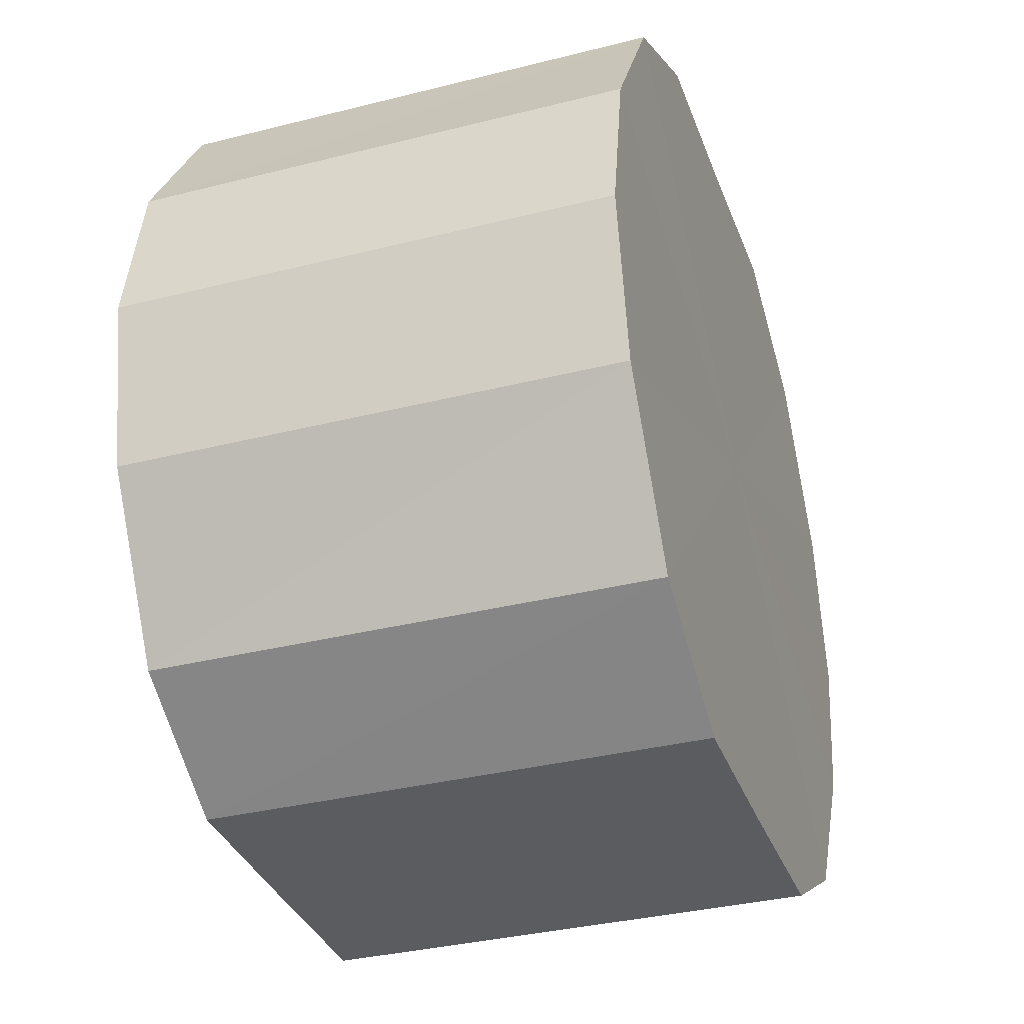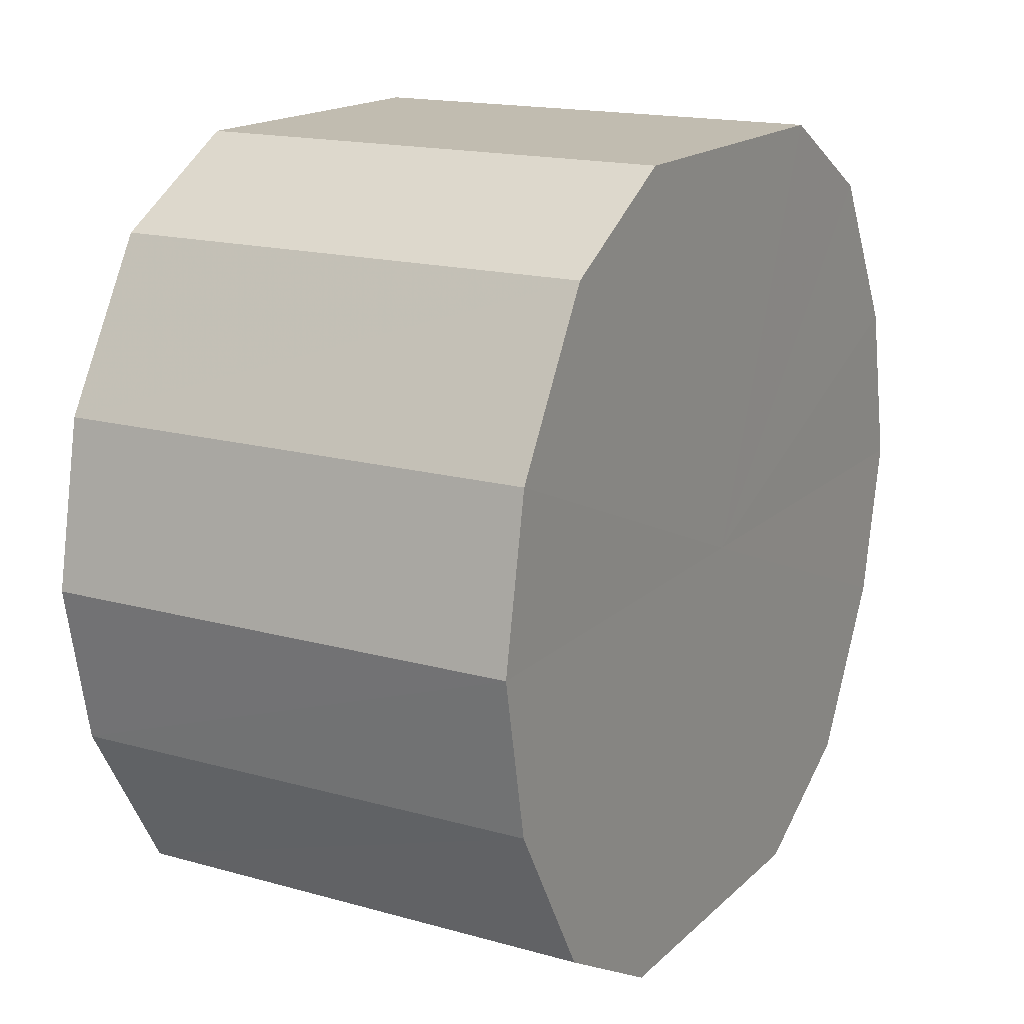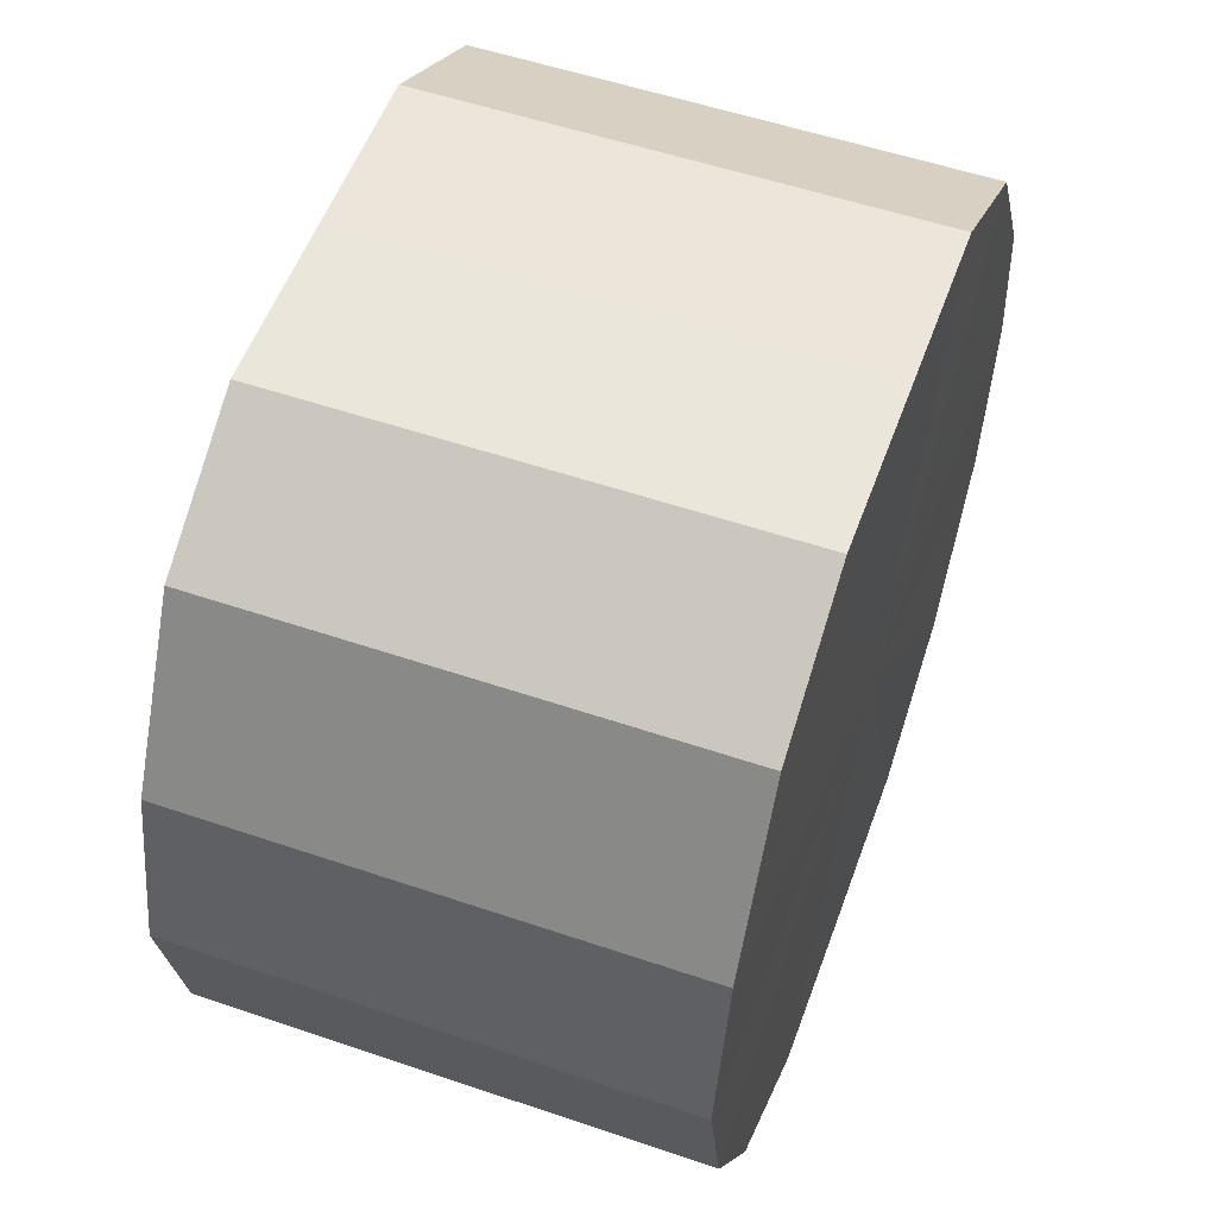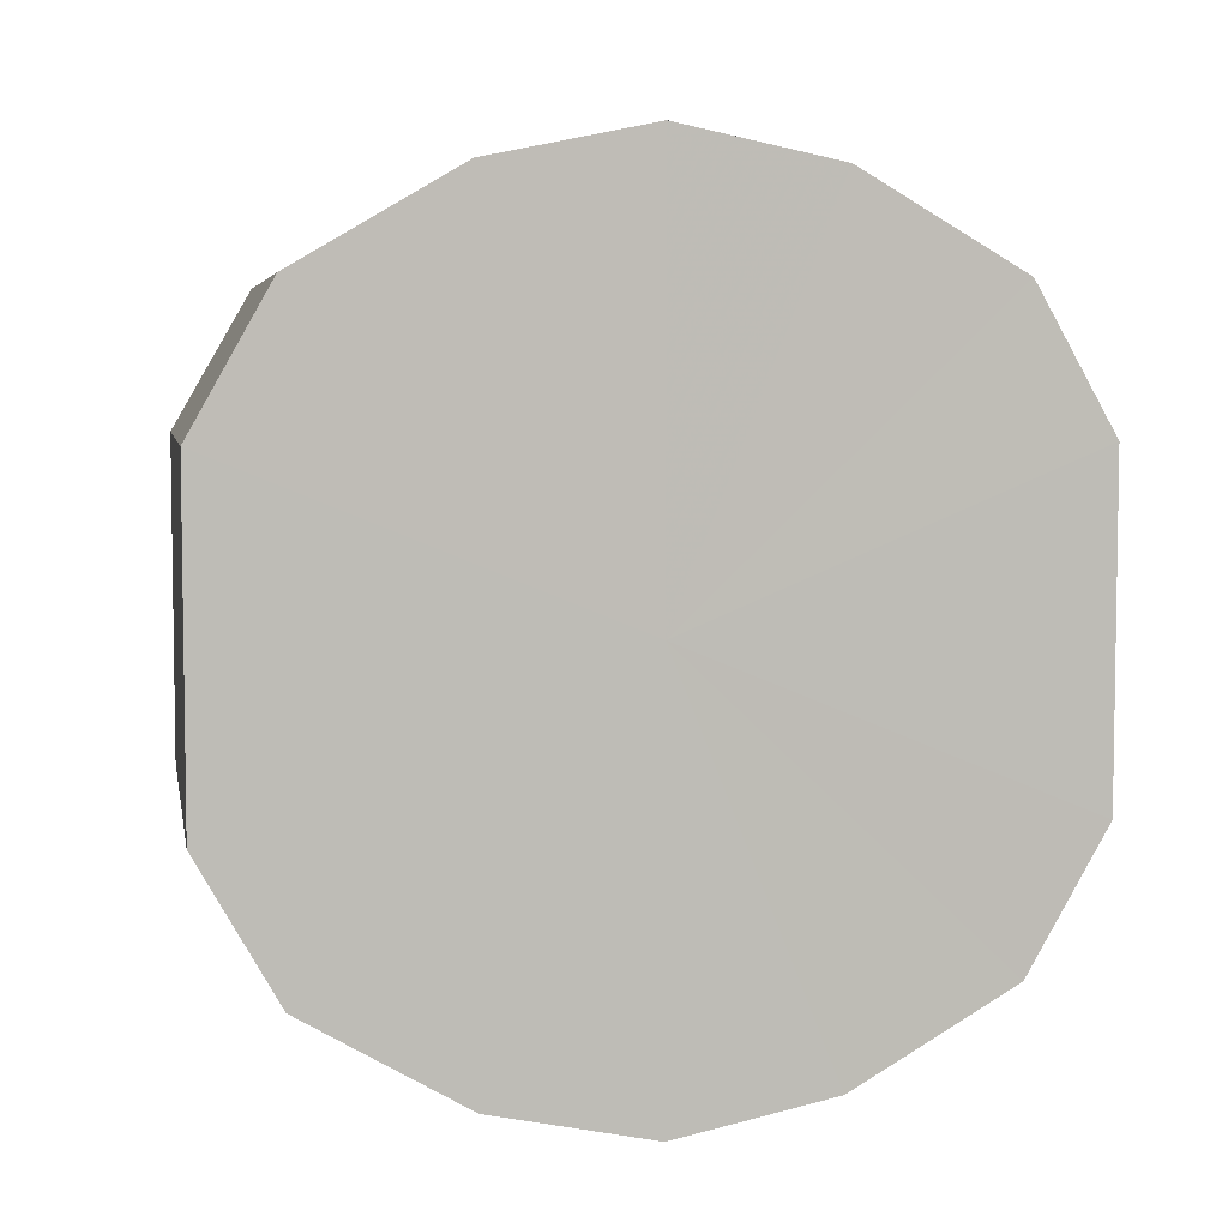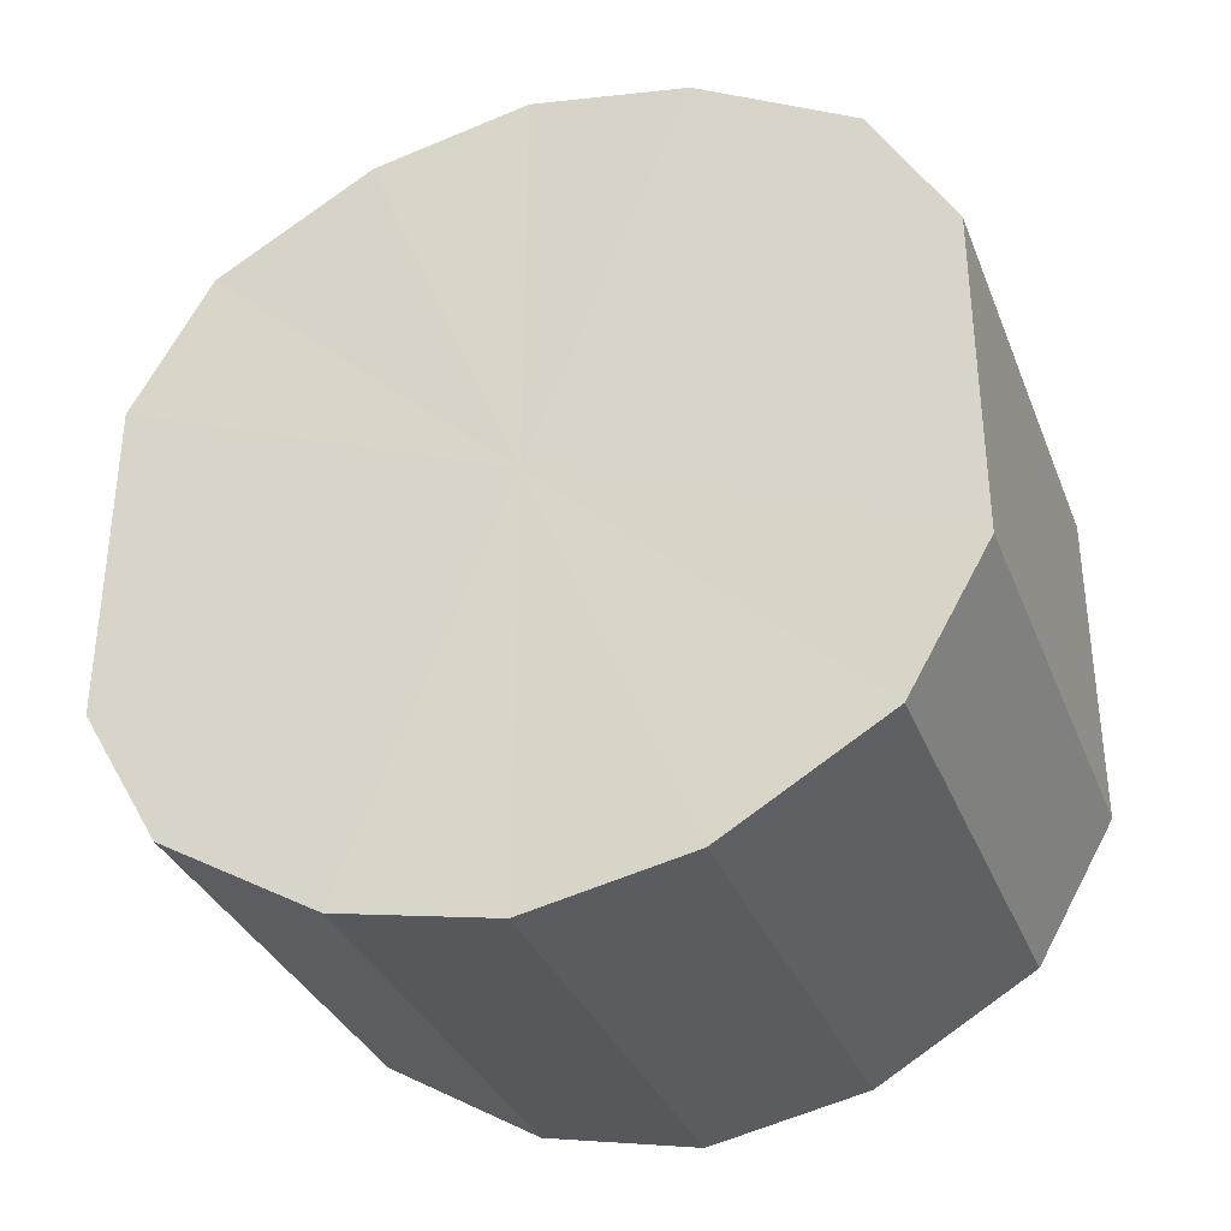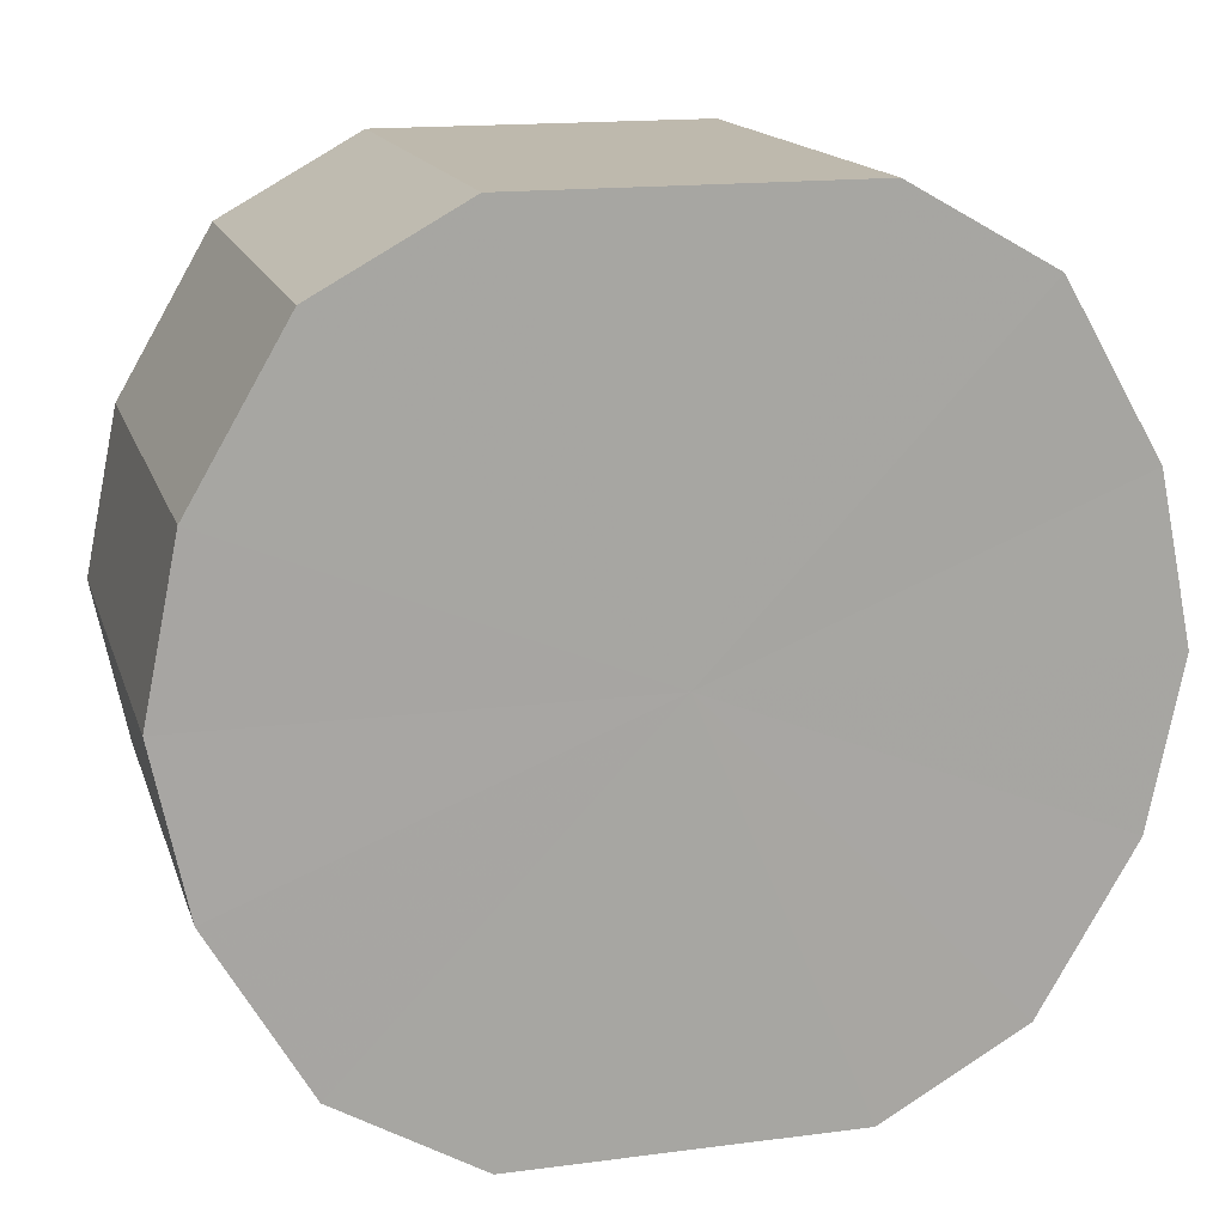
<metadata>
{"format":"obj","ext":"obj","renderer":"f3d","projection":"perspective","resolution":1024,"background":"white","views":[{"elev":-34.7,"azim":-161.3,"up":"+Y"},{"elev":16.6,"azim":29.7,"up":"+Y"},{"elev":54.6,"azim":19.8,"up":"+Y"},{"elev":5.4,"azim":-100.3,"up":"+Z"},{"elev":-33.8,"azim":109.8,"up":"+Z"},{"elev":15.5,"azim":-105.1,"up":"+Y"}]}
</metadata>
<code>
o 15993
v 2246 1865 7.007
v 2246 1865 7.011
v 2246 1865 7.007
v 2246 1865 7.023
v 2246 1865 7.011
v 2246 1865 7.011
v 2246 1865 7.011
v 2246 1865 7.041
v 2246 1865 7.023
v 2246 1865 7.023
v 2246 1865 7.023
v 2246 1865 7.061
v 2246 1865 7.041
v 2246 1865 7.041
v 2246 1865 7.041
v 2246 1865 7.082
v 2246 1865 7.061
v 2246 1865 7.061
v 2246 1865 7.061
v 2246 1865 7.099
v 2246 1865 7.082
v 2246 1865 7.082
v 2246 1865 7.082
v 2246 1865 7.111
v 2246 1865 7.099
v 2246 1865 7.099
v 2246 1865 7.099
v 2246 1865 7.115
v 2246 1865 7.111
v 2246 1865 7.111
v 2246 1865 7.111
v 2246 1865 7.115
v 2246 1865 7.007
v 2246 1865 7.011
v 2246 1865 7.011
v 2246 1865 7.023
v 2246 1865 7.023
v 2246 1865 7.011
v 2246 1865 7.007
v 2246 1865 7.023
v 2246 1865 7.011
v 2246 1865 7.041
v 2246 1865 7.041
v 2246 1865 7.041
v 2246 1865 7.023
v 2246 1865 7.061
v 2246 1865 7.041
v 2246 1865 7.061
v 2246 1865 7.061
v 2246 1865 7.082
v 2246 1865 7.061
v 2246 1865 7.099
v 2246 1865 7.082
v 2246 1865 7.082
v 2246 1865 7.082
v 2246 1865 7.111
v 2246 1865 7.099
v 2246 1865 7.115
v 2246 1865 7.111
v 2246 1865 7.099
v 2246 1865 7.099
v 2246 1865 7.111
v 2246 1865 7.115
v 2246 1865 7.111
v 2246 1865 7.061
v 2246 1865 7.011
v 2246 1865 7.007
v 2246 1865 7.023
v 2246 1865 7.011
v 2246 1865 7.041
v 2246 1865 7.023
v 2246 1865 7.061
v 2246 1865 7.041
v 2246 1865 7.082
v 2246 1865 7.061
v 2246 1865 7.099
v 2246 1865 7.082
v 2246 1865 7.111
v 2246 1865 7.099
v 2246 1865 7.115
v 2246 1865 7.111
v 2246 1865 7.061
v 2246 1865 7.007
v 2246 1865 7.011
v 2246 1865 7.011
v 2246 1865 7.023
v 2246 1865 7.023
v 2246 1865 7.041
v 2246 1865 7.041
v 2246 1865 7.061
v 2246 1865 7.061
v 2246 1865 7.082
v 2246 1865 7.082
v 2246 1865 7.099
v 2246 1865 7.099
v 2246 1865 7.111
v 2246 1865 7.111
v 2246 1865 7.115
f 1 2 3
f 2 4 5
f 6 1 7
f 4 8 9
f 10 6 11
f 8 12 13
f 14 10 15
f 12 16 17
f 18 14 19
f 16 20 21
f 22 18 23
f 20 24 25
f 26 22 27
f 24 28 29
f 30 26 31
f 28 30 32
f 33 34 35
f 35 36 37
f 38 39 33
f 40 41 38
f 37 42 43
f 44 45 40
f 46 47 44
f 43 48 49
f 50 51 46
f 52 53 50
f 49 54 55
f 56 57 52
f 58 59 56
f 55 60 61
f 62 63 58
f 61 64 62
f 65 66 67
f 65 68 66
f 65 67 69
f 65 70 68
f 65 69 71
f 65 72 70
f 65 71 73
f 65 74 72
f 65 73 75
f 65 76 74
f 65 75 77
f 65 78 76
f 65 77 79
f 65 80 78
f 65 79 81
f 65 81 80
f 82 83 84
f 82 85 83
f 82 84 86
f 82 87 85
f 82 86 88
f 82 89 87
f 82 88 90
f 82 91 89
f 82 90 92
f 82 93 91
f 82 92 94
f 82 95 93
f 82 94 96
f 82 97 95
f 82 96 98
f 82 98 97

</code>
